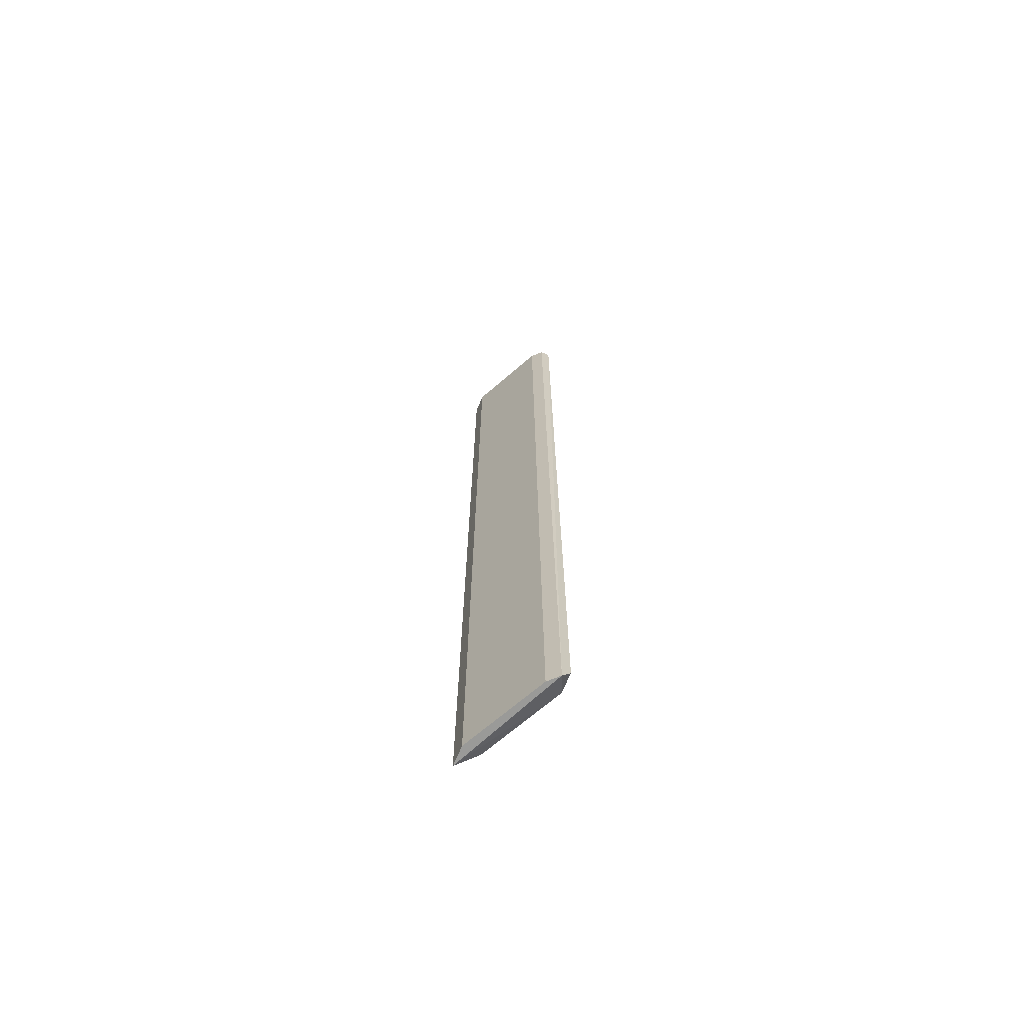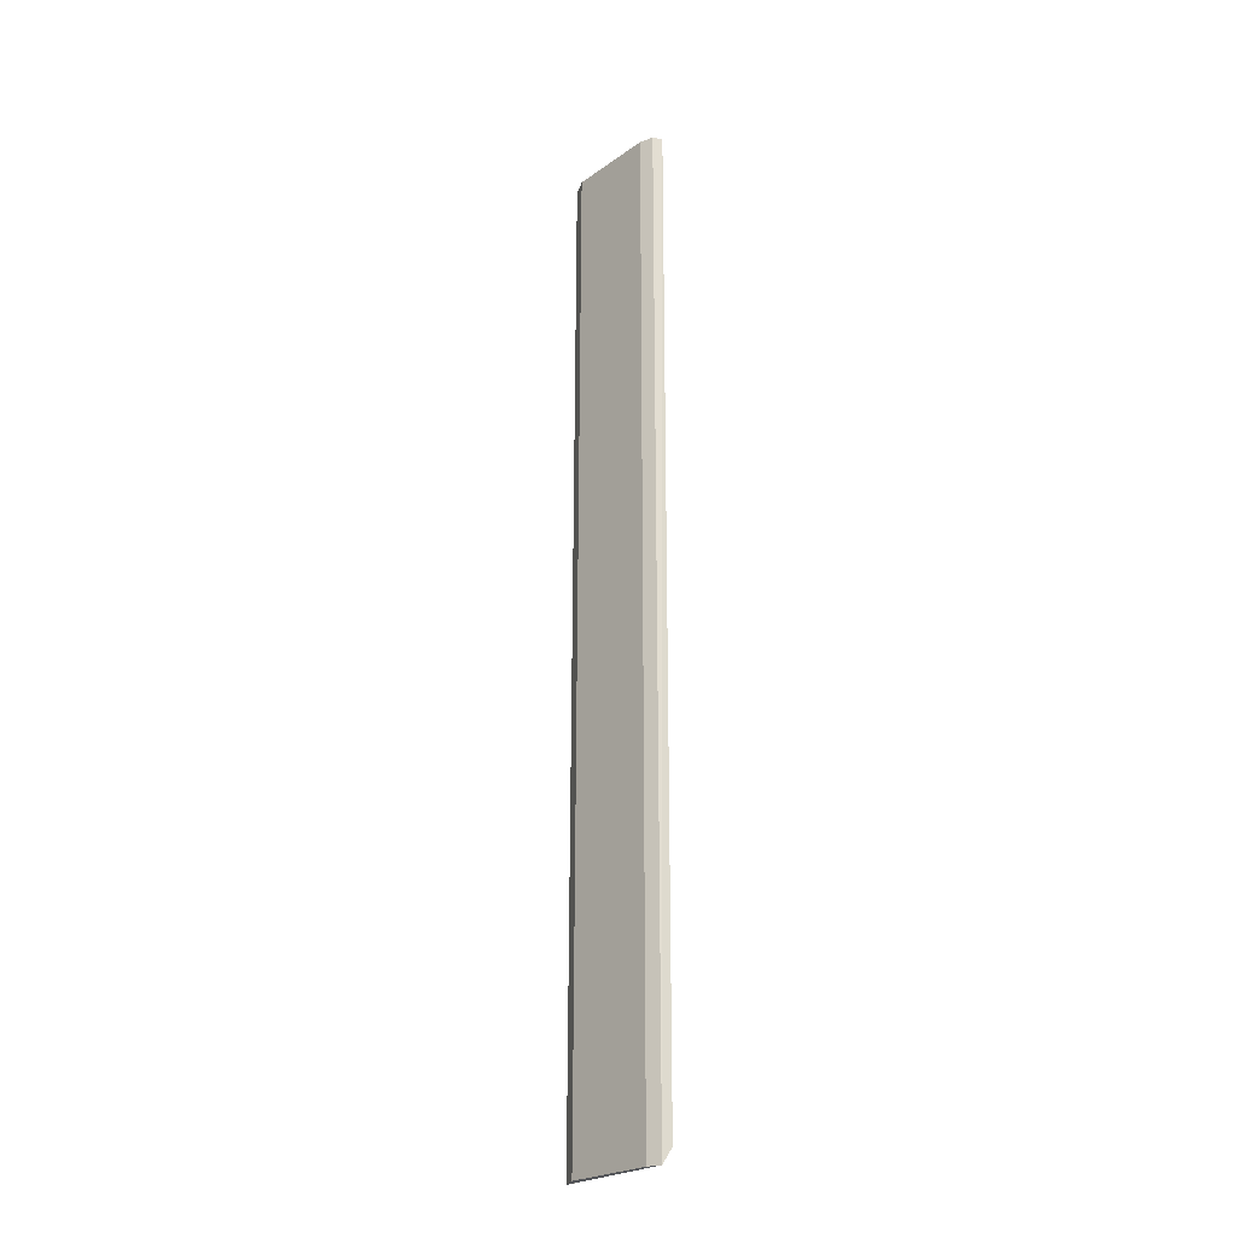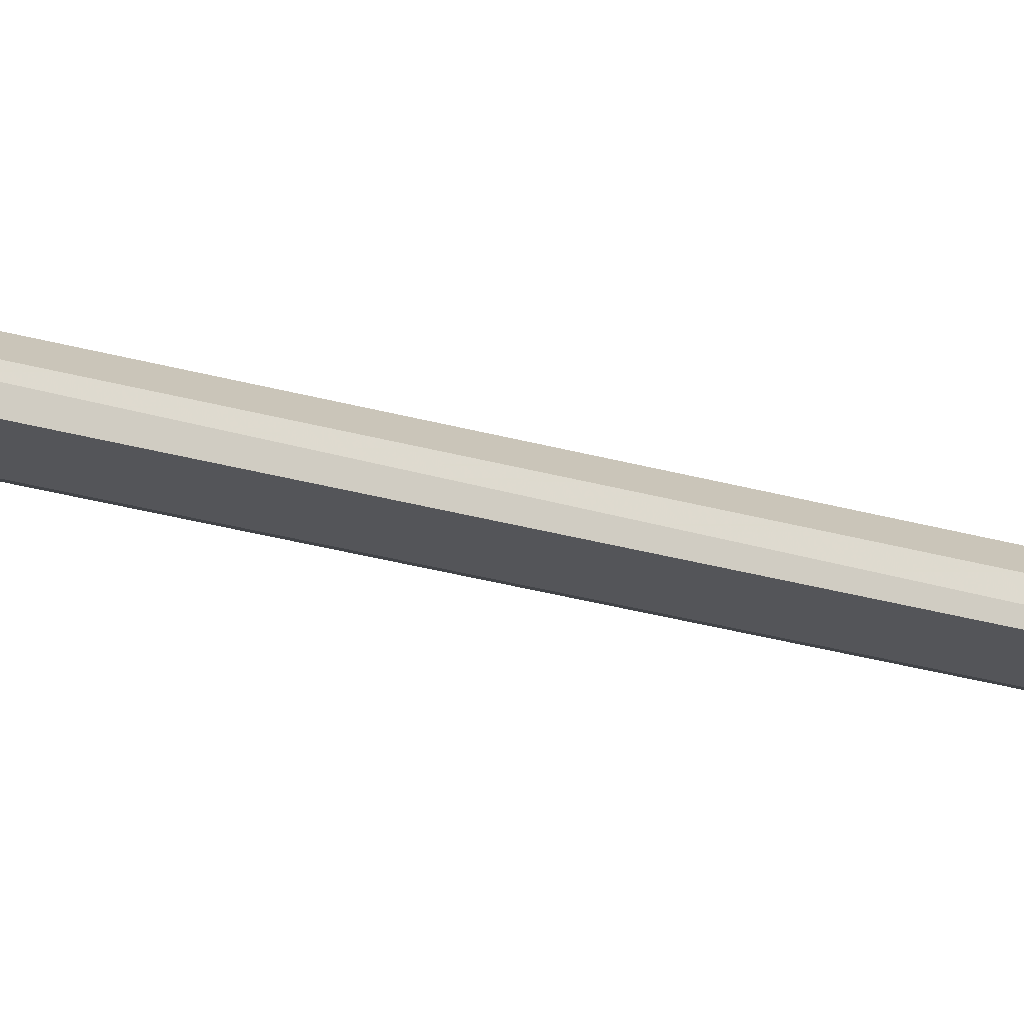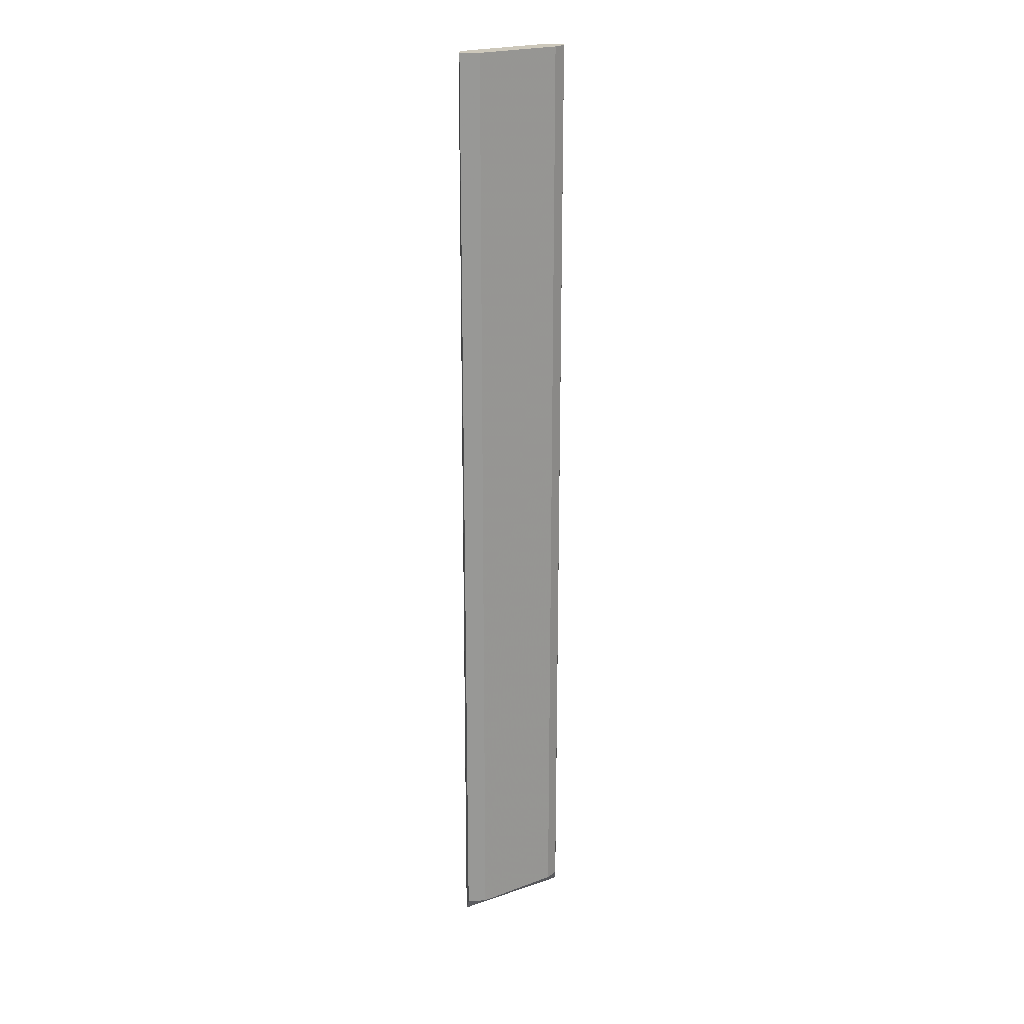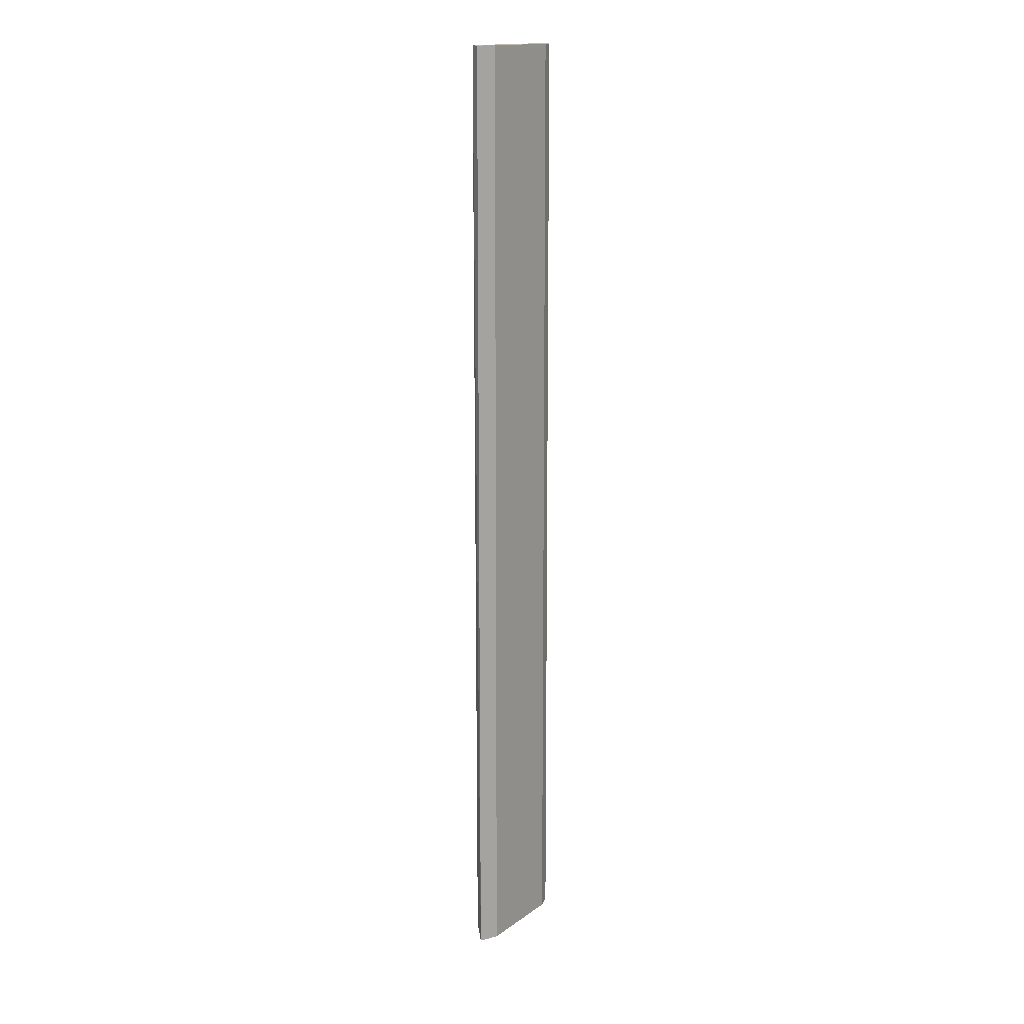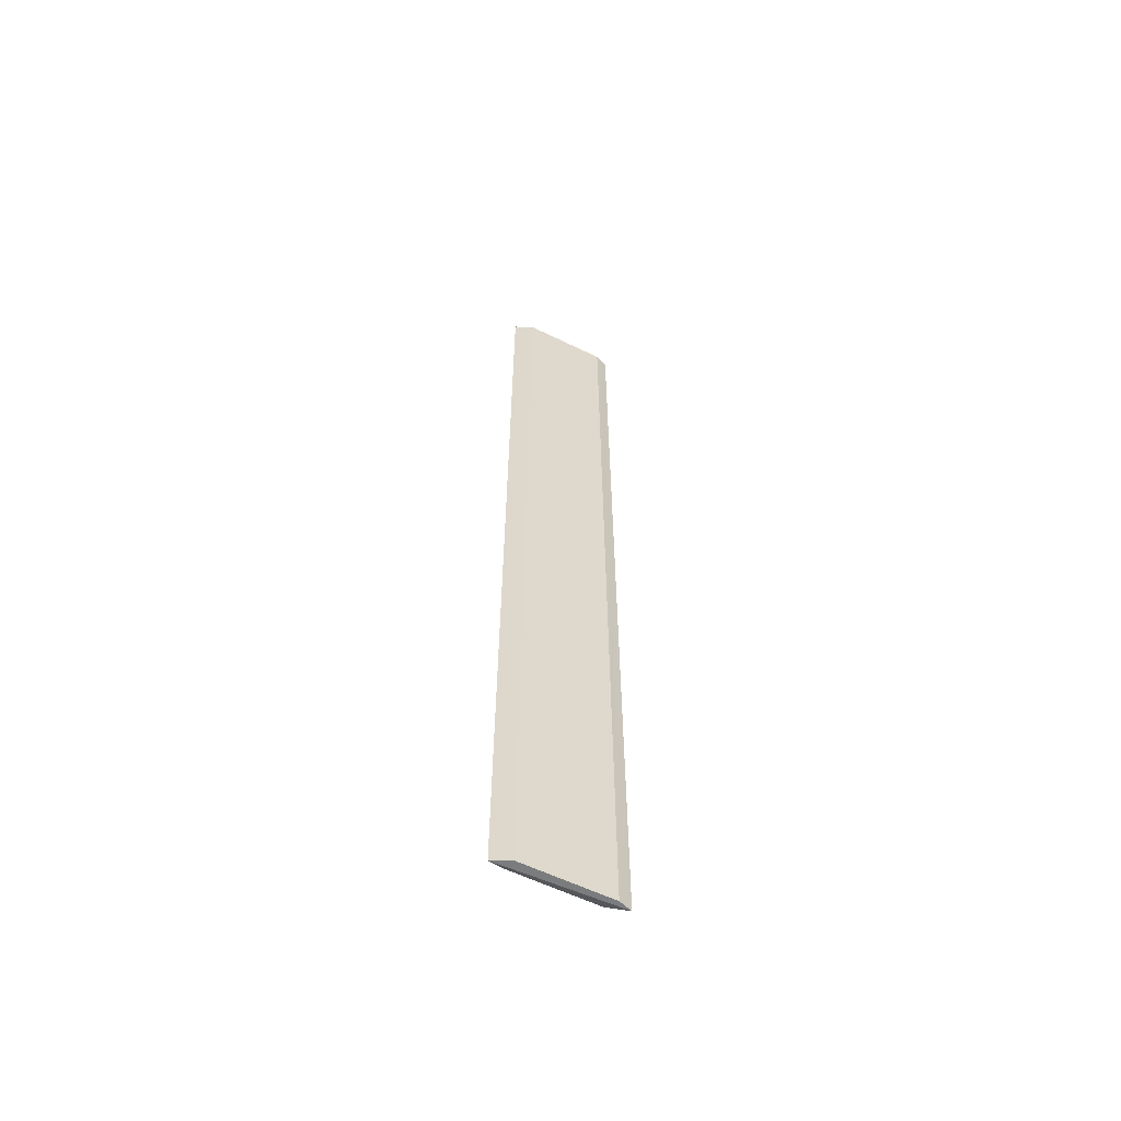
<metadata>
{"format":"obj","ext":"obj","renderer":"f3d","projection":"perspective","resolution":1024,"background":"white","views":[{"elev":-69.2,"azim":67.3,"up":"+Y"},{"elev":-24.0,"azim":75.4,"up":"+Y"},{"elev":-24.8,"azim":63.8,"up":"+Z"},{"elev":22.0,"azim":173.7,"up":"+Y"},{"elev":16.1,"azim":-27.9,"up":"+Y"},{"elev":-58.6,"azim":-0.2,"up":"+Y"}]}
</metadata>
<code>
v -0.1786 0.2579 -0.2318
v -0.2356 -0.2494 -0.2111
v -0.2364 -0.2572 -0.2055
v -0.1778 -0.2572 -0.2321
v -0.189 0.2579 -0.237
v -0.2252 0.2579 -0.2059
v -0.2304 0.2579 -0.2163
v -0.189 -0.2494 -0.237
v -0.2258 -0.2572 -0.2055
v -0.1831 -0.2572 -0.2268
v -0.2356 0.2579 -0.2059
v -0.2304 -0.2494 -0.2163
v -0.1838 0.2579 -0.2266
v -0.1786 0.2579 -0.237
v -0.1786 -0.2494 -0.237
v -0.2356 0.2579 -0.2111
f 11 7 16
f 1 5 6
f 6 5 7
f 4 3 8
f 7 5 8
f 3 4 9
f 6 3 9
f 6 9 10
f 4 1 10
f 9 4 10
f 3 6 11
f 6 7 11
f 3 2 12
f 2 7 12
f 8 3 12
f 7 8 12
f 1 6 13
f 6 10 13
f 10 1 13
f 1 4 14
f 5 1 14
f 8 5 14
f 8 14 15
f 4 8 15
f 14 4 15
f 2 3 16
f 7 2 16
f 3 11 16

</code>
